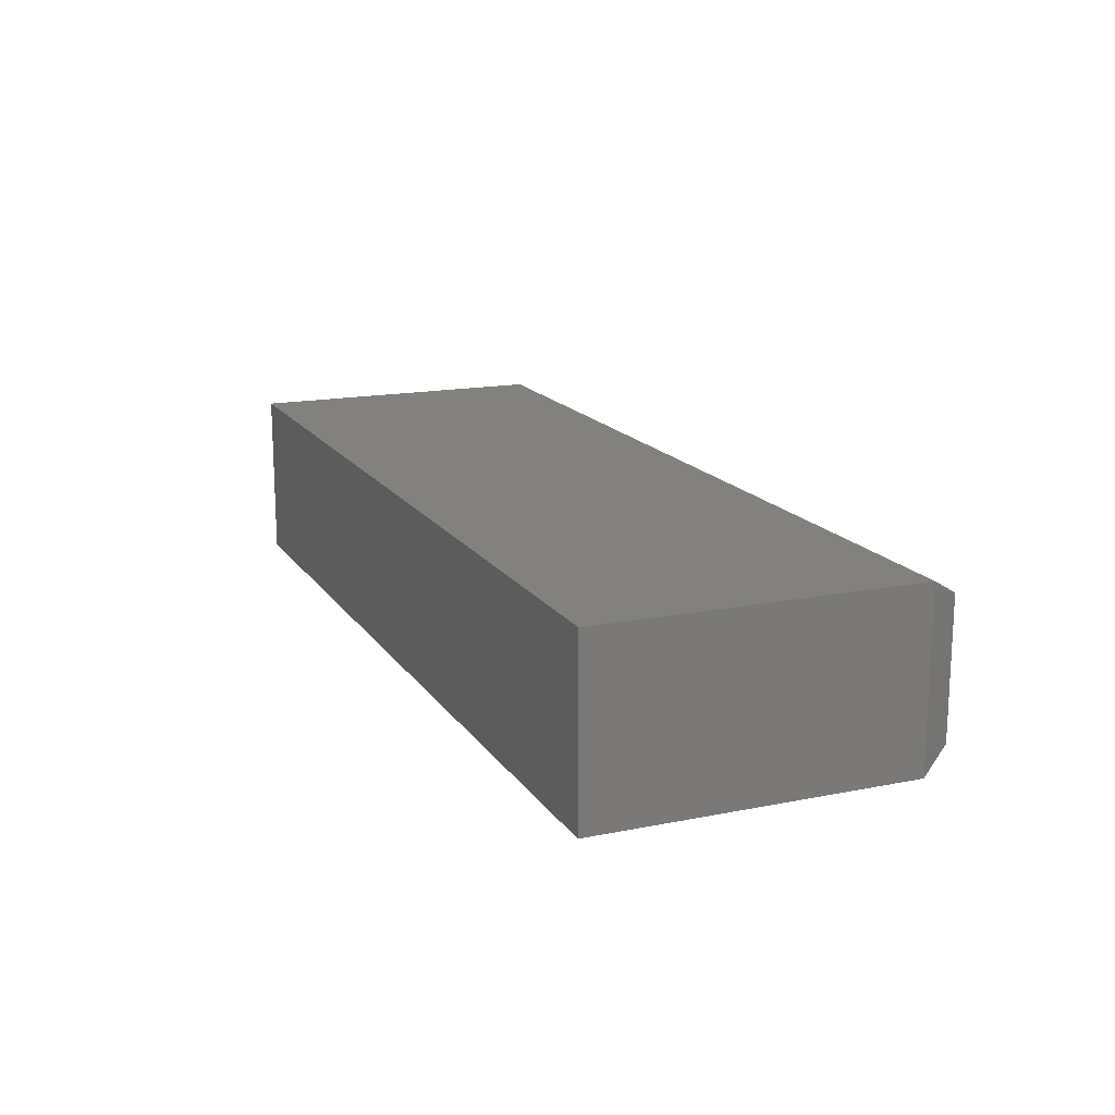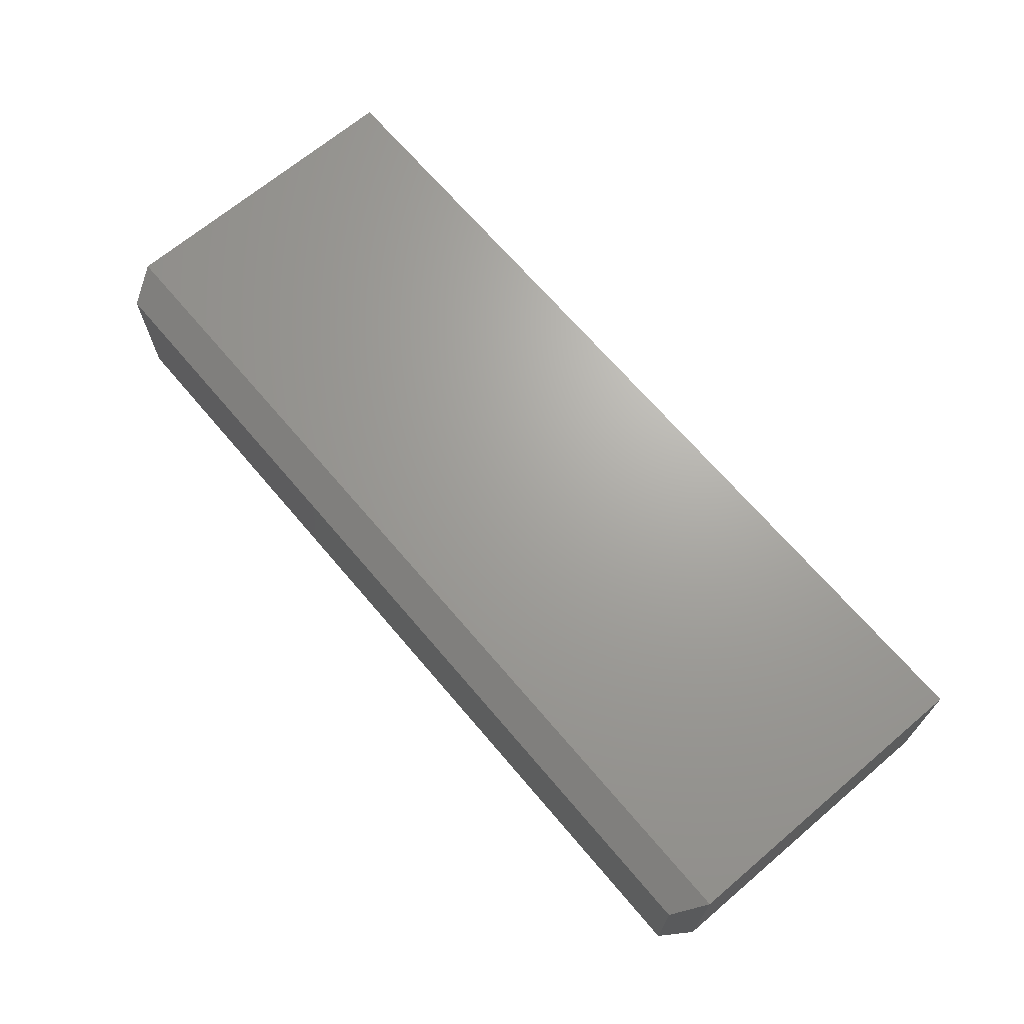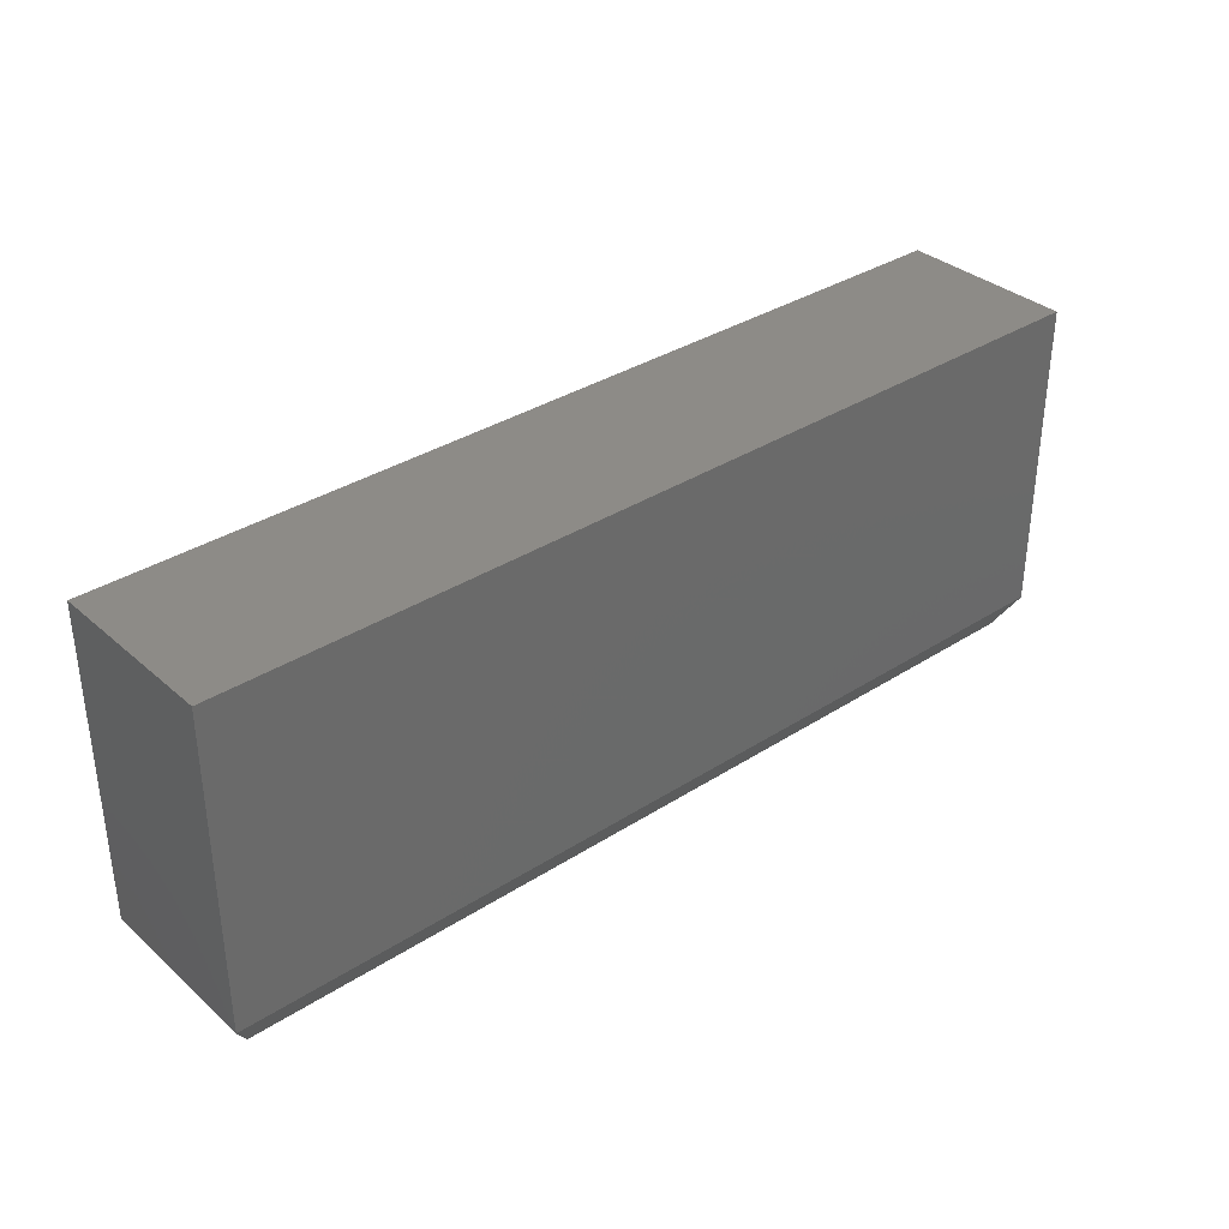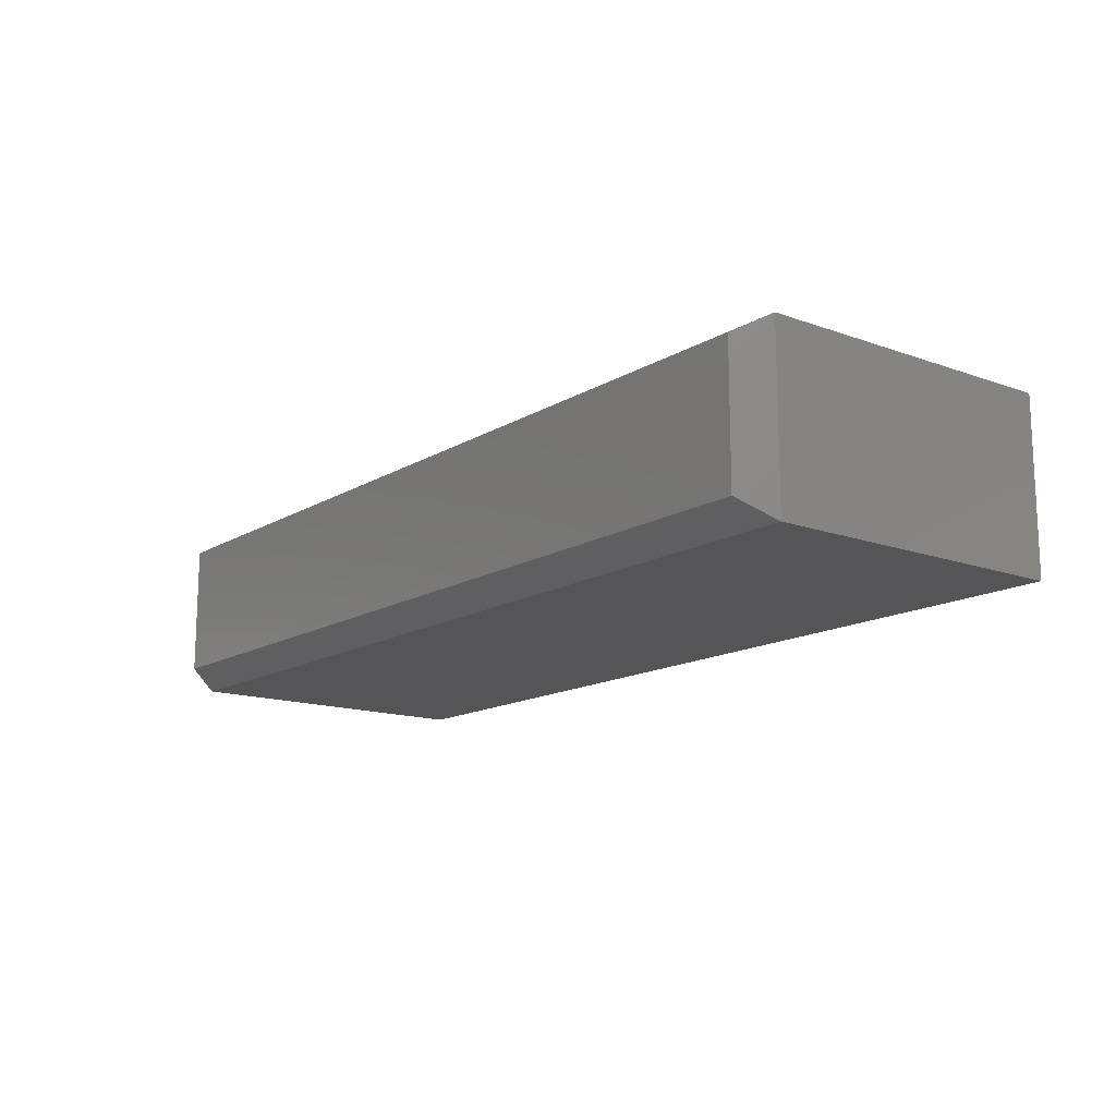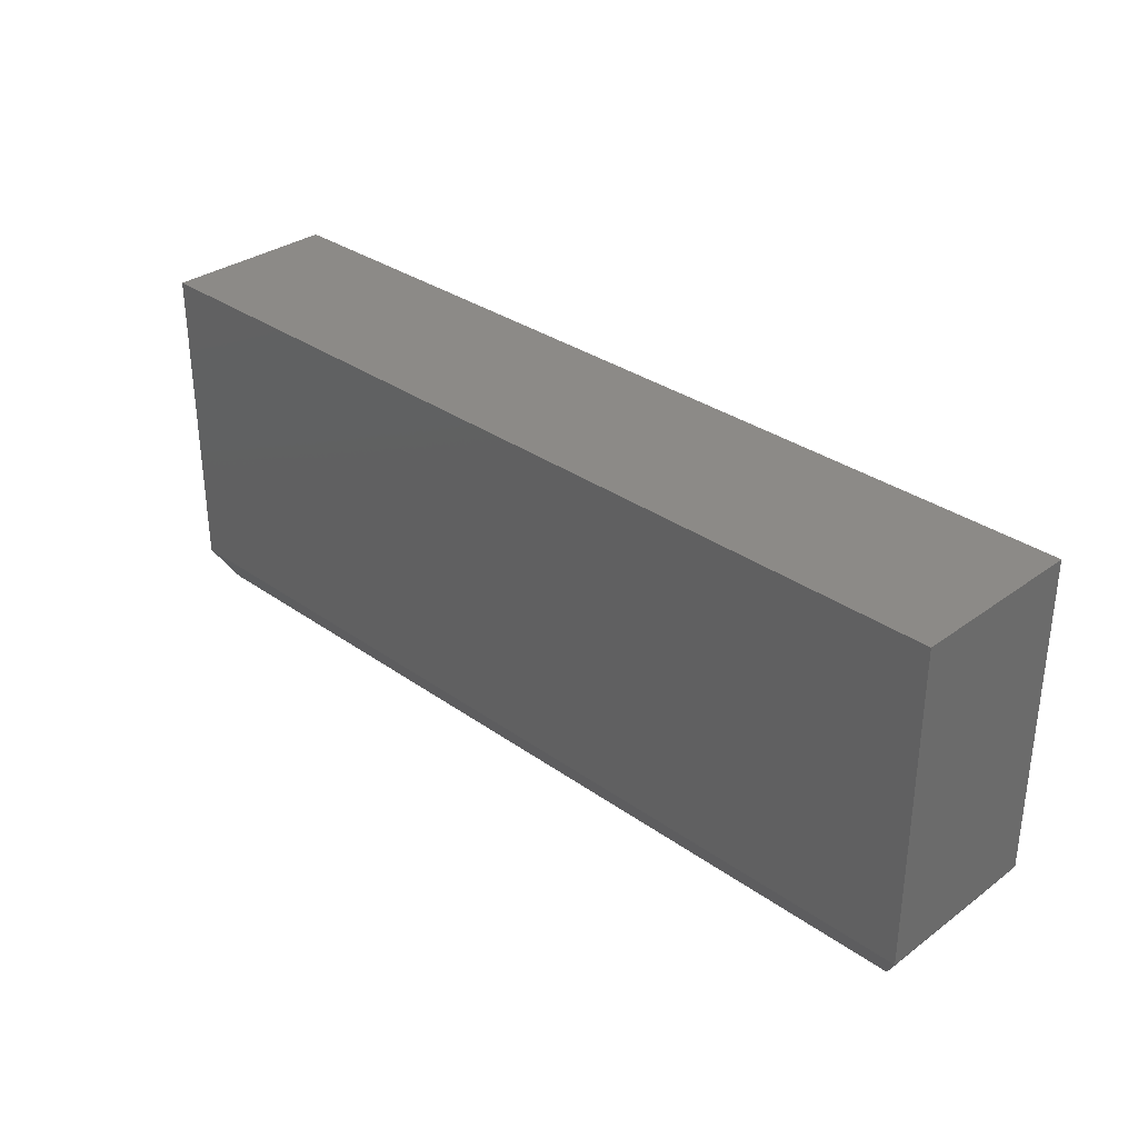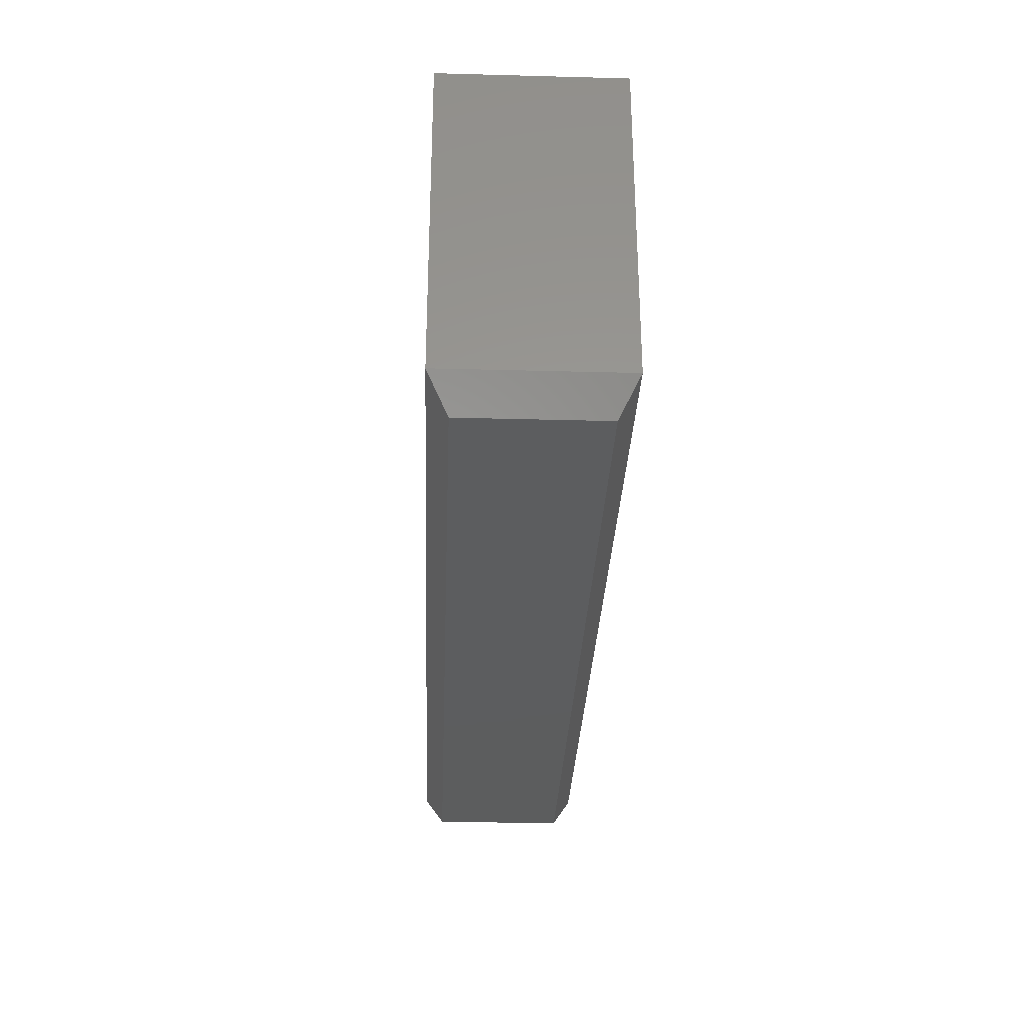
<metadata>
{"format":"stl","ext":"stl","renderer":"f3d","projection":"perspective","resolution":1024,"background":"white","views":[{"elev":16.0,"azim":67.4,"up":"+Y"},{"elev":67.9,"azim":-130.3,"up":"+Y"},{"elev":34.5,"azim":-40.8,"up":"+Z"},{"elev":-14.4,"azim":-128.0,"up":"+Y"},{"elev":32.3,"azim":-135.4,"up":"+Z"},{"elev":-30.5,"azim":87.8,"up":"+Z"}]}
</metadata>
<code>
# stl→obj: 12 verts, 20 faces
v -0.75 -0.2812 -0.2266
v 0.75 -0.2812 -0.2266
v -0.75 -0.2812 0.2872
v 0.75 -0.2812 0.2872
v -0.75 -2.472e-17 -0.2266
v -0.75 3.155e-17 0.2872
v 0.75 1.696e-16 -0.2266
v 0.75 1.981e-16 0.2872
v -0.7188 -0.25 -0.2812
v -0.7188 -0.03125 -0.2812
v 0.7188 -0.25 -0.2812
v 0.7188 -0.03125 -0.2812
f 1 2 3
f 3 2 4
f 5 6 7
f 7 6 8
f 3 6 1
f 1 6 5
f 2 7 4
f 4 7 8
f 9 10 11
f 11 10 12
f 1 5 9
f 9 5 10
f 7 12 5
f 5 12 10
f 7 2 12
f 12 2 11
f 2 1 11
f 11 1 9
f 4 8 3
f 3 8 6

</code>
